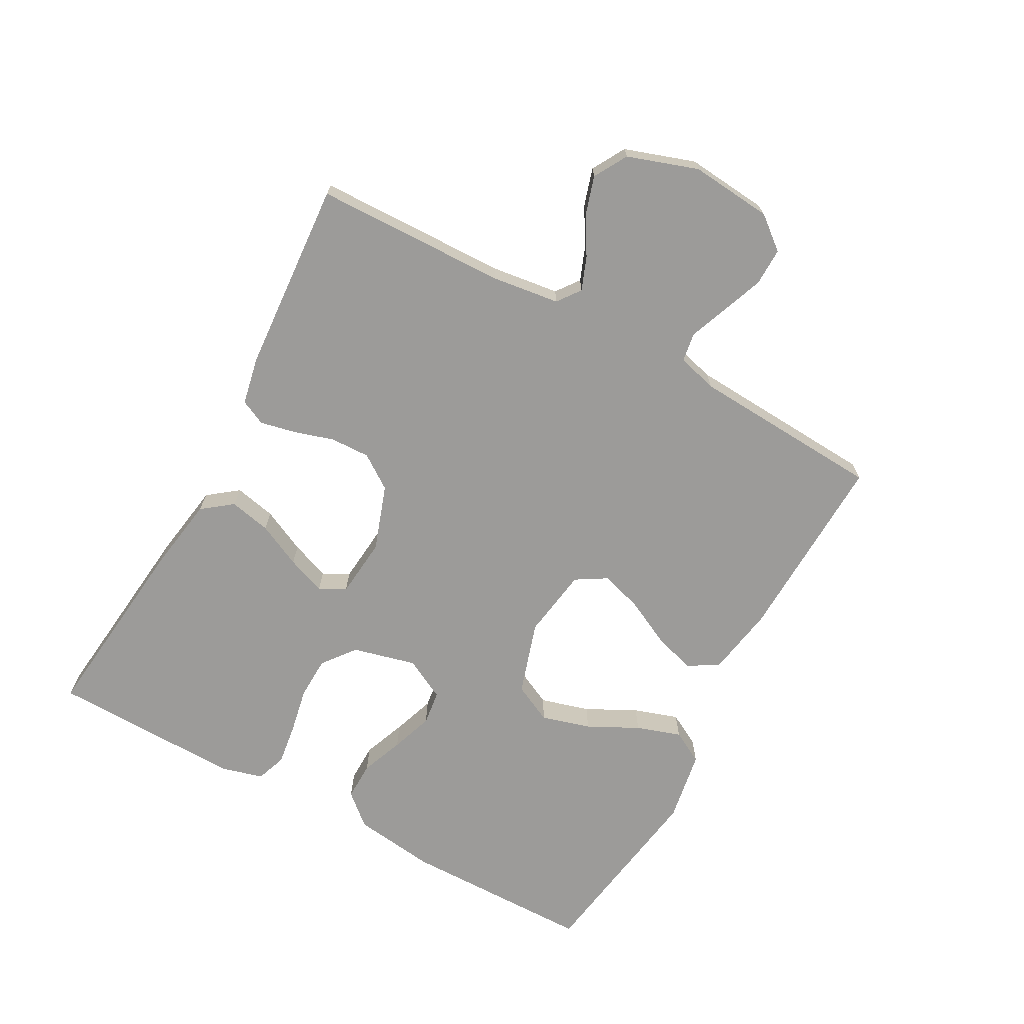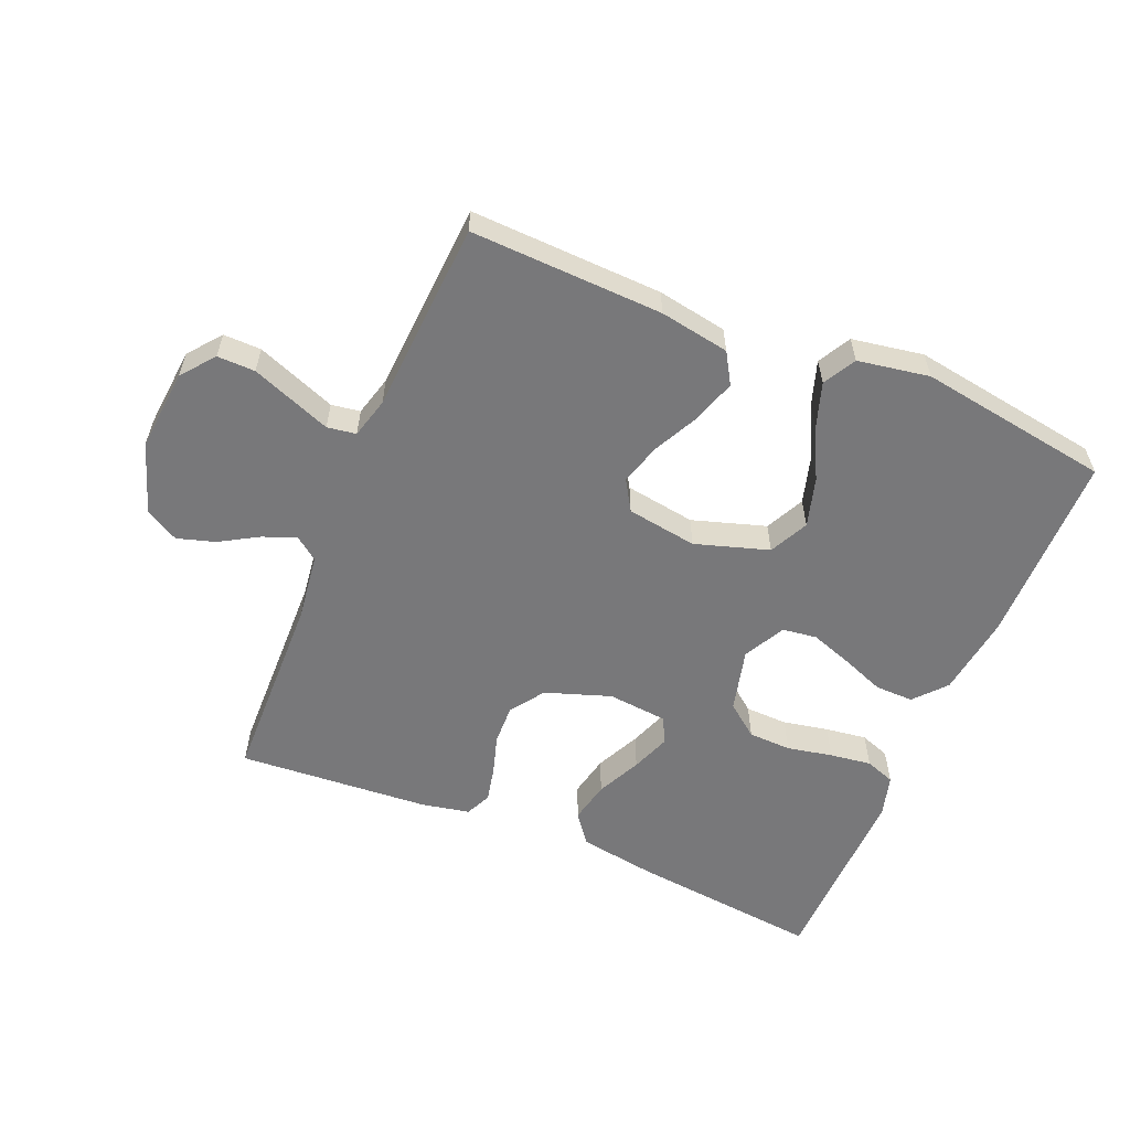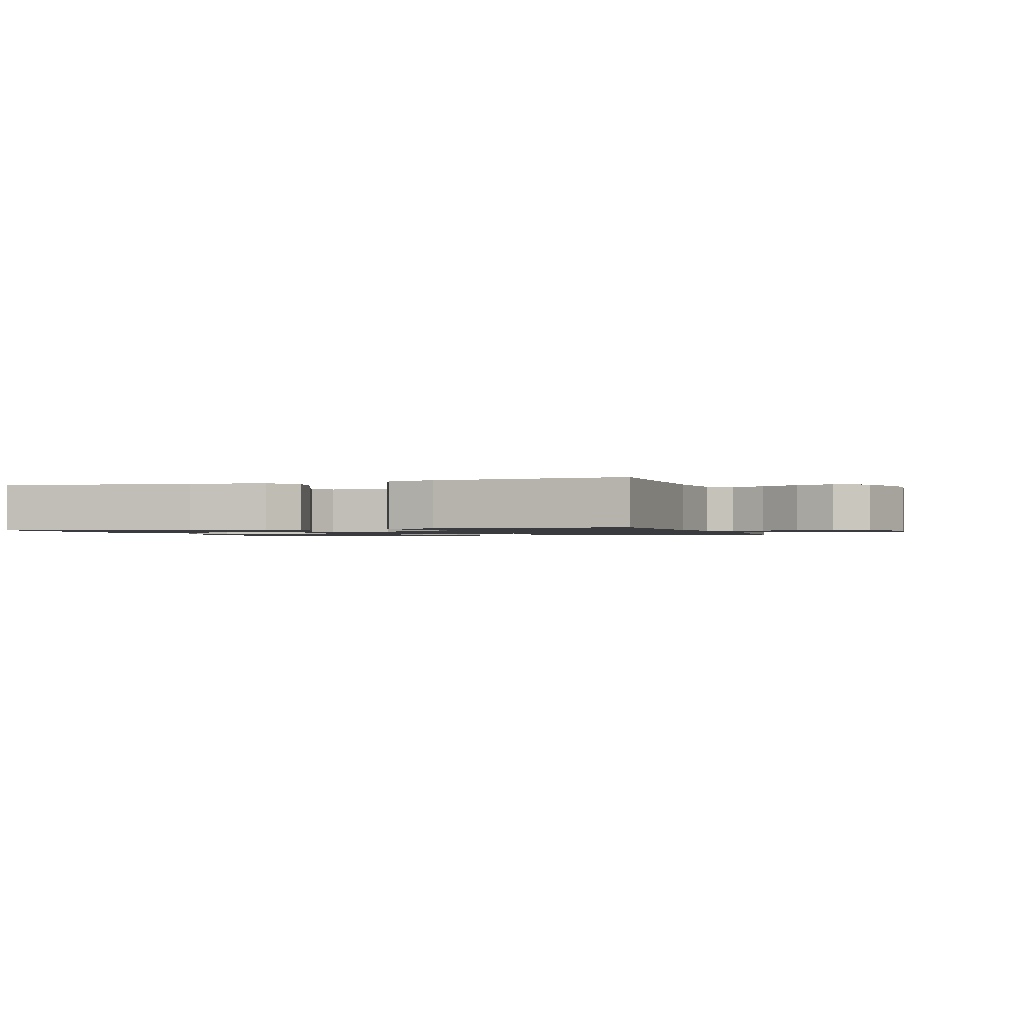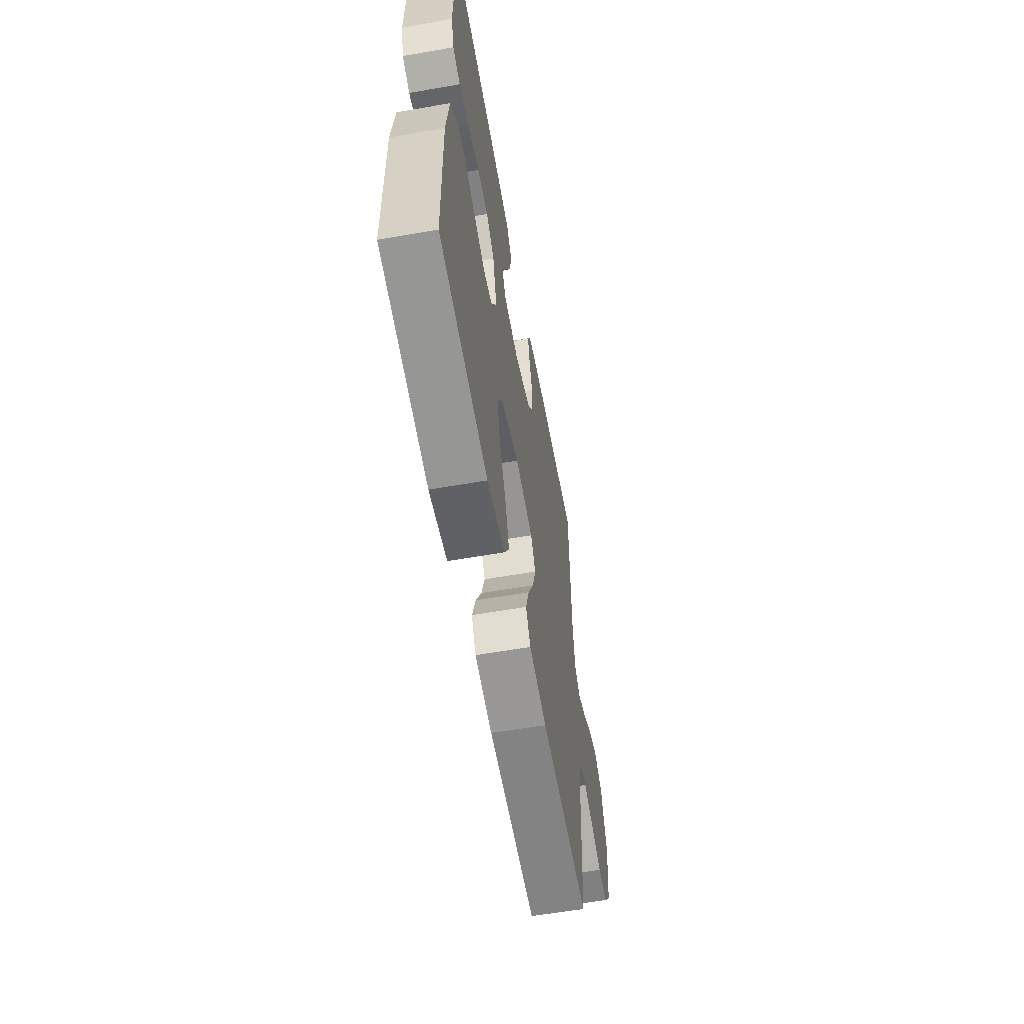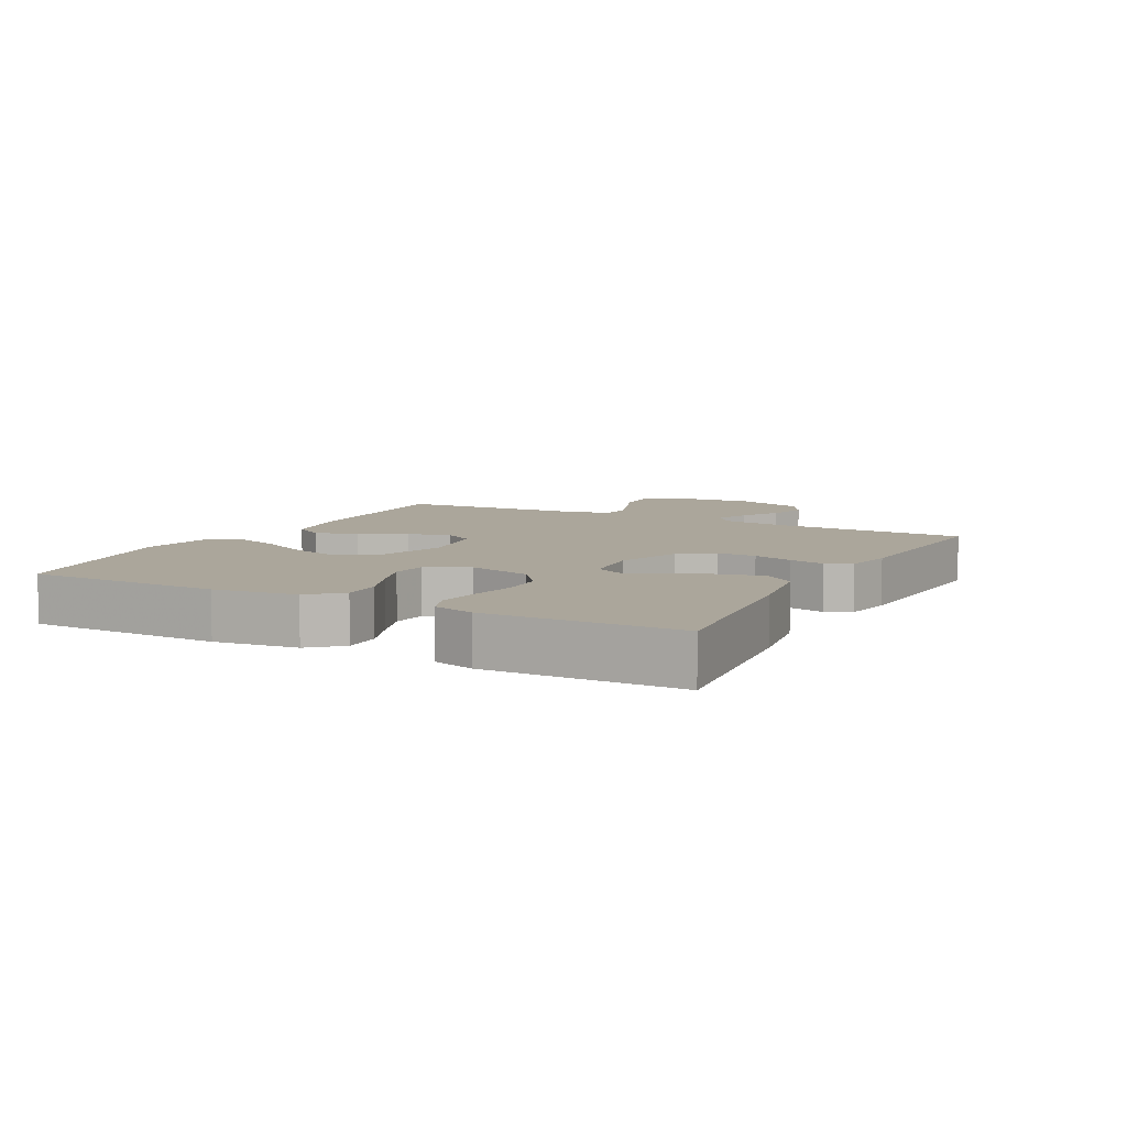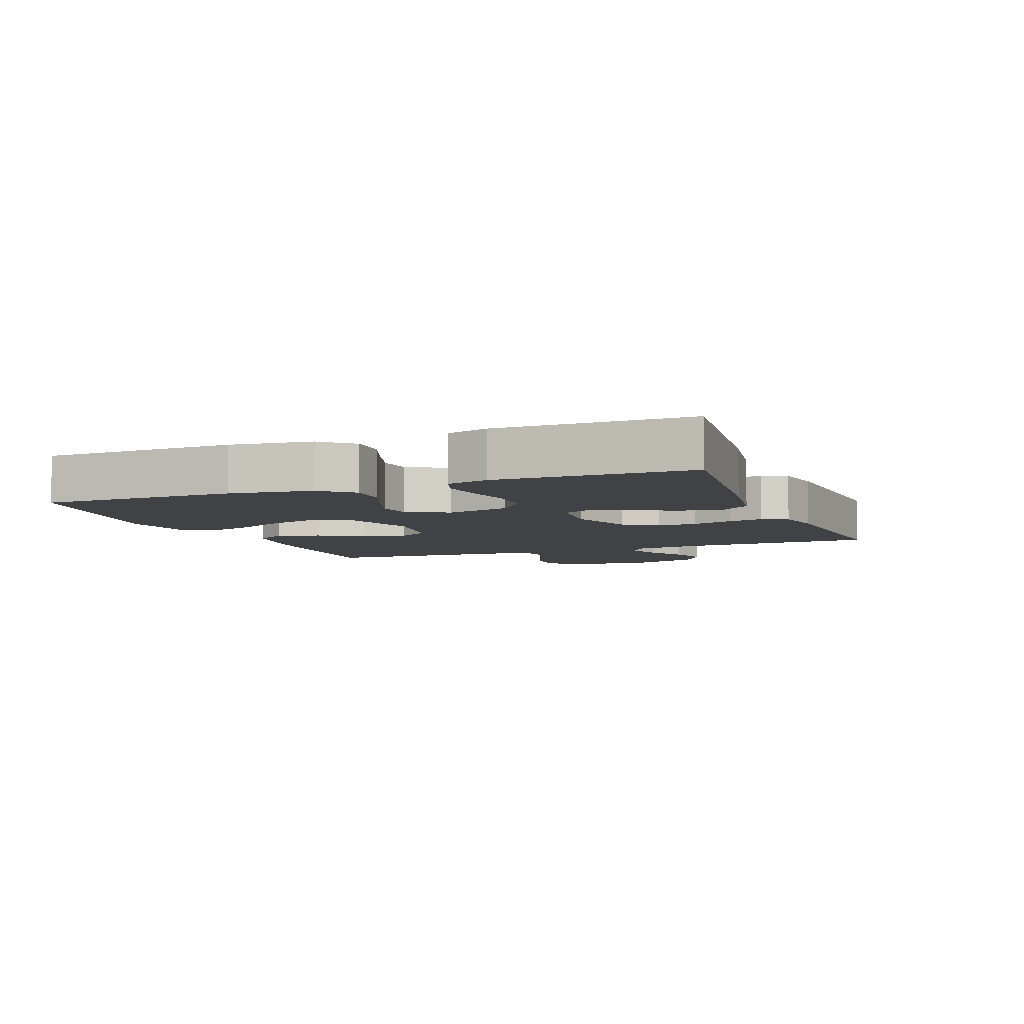
<metadata>
{"format":"obj","ext":"obj","renderer":"f3d","projection":"perspective","resolution":1024,"background":"white","views":[{"elev":-69.8,"azim":61.4,"up":"+Y"},{"elev":-57.5,"azim":157.3,"up":"+Y"},{"elev":-1.3,"azim":18.2,"up":"+Y"},{"elev":-59.1,"azim":-79.8,"up":"+Z"},{"elev":7.9,"azim":-62.1,"up":"+Y"},{"elev":-6.4,"azim":-68.6,"up":"+Y"}]}
</metadata>
<code>
v 0.5 0.07 0.5
v 0.507 0.07 0.2
v 0.521 0.07 0.094
v 0.557 0.07 0.067
v 0.609 0.07 0.087
v 0.669 0.07 0.122
v 0.728 0.07 0.14
v 0.78 0.07 0.11
v 0.817 0.07 0
v 0.805 0.07 -0.128
v 0.764 0.07 -0.179
v 0.705 0.07 -0.178
v 0.64 0.07 -0.153
v 0.58 0.07 -0.13
v 0.535 0.07 -0.137
v 0.518 0.07 -0.2
v 0.5 0.07 -0.5
v 0.2 0.07 -0.489
v 0.091 0.07 -0.47
v 0.062 0.07 -0.422
v 0.083 0.07 -0.356
v 0.119 0.07 -0.284
v 0.139 0.07 -0.219
v 0.11 0.07 -0.171
v 0 0.07 -0.154
v -0.115 0.07 -0.19
v -0.145 0.07 -0.251
v -0.123 0.07 -0.328
v -0.083 0.07 -0.407
v -0.06 0.07 -0.477
v -0.088 0.07 -0.528
v -0.2 0.07 -0.547
v -0.5 0.07 -0.5
v -0.503 0.07 -0.2
v -0.486 0.07 -0.071
v -0.443 0.07 -0.022
v -0.383 0.07 -0.023
v -0.316 0.07 -0.049
v -0.25 0.07 -0.072
v -0.196 0.07 -0.065
v -0.162 0.07 0
v -0.187 0.07 0.099
v -0.238 0.07 0.139
v -0.305 0.07 0.141
v -0.376 0.07 0.127
v -0.441 0.07 0.118
v -0.488 0.07 0.135
v -0.506 0.07 0.2
v -0.5 0.07 0.5
v -0.2 0.07 0.467
v -0.081 0.07 0.448
v -0.045 0.07 0.401
v -0.059 0.07 0.336
v -0.092 0.07 0.267
v -0.115 0.07 0.206
v -0.094 0.07 0.165
v 0 0.07 0.156
v 0.102 0.07 0.191
v 0.139 0.07 0.244
v 0.137 0.07 0.306
v 0.118 0.07 0.369
v 0.106 0.07 0.424
v 0.125 0.07 0.464
v 0.2 0.07 0.479
v 0.5 0 0.5
v 0.507 0 0.2
v 0.521 0 0.094
v 0.557 0 0.067
v 0.609 0 0.087
v 0.669 0 0.122
v 0.728 0 0.14
v 0.78 0 0.11
v 0.817 0 0
v 0.805 0 -0.128
v 0.764 0 -0.179
v 0.705 0 -0.178
v 0.64 0 -0.153
v 0.58 0 -0.13
v 0.535 0 -0.137
v 0.518 0 -0.2
v 0.5 0 -0.5
v 0.2 0 -0.489
v 0.091 0 -0.47
v 0.062 0 -0.422
v 0.083 0 -0.356
v 0.119 0 -0.284
v 0.139 0 -0.219
v 0.11 0 -0.171
v 0 0 -0.154
v -0.115 0 -0.19
v -0.145 0 -0.251
v -0.123 0 -0.328
v -0.083 0 -0.407
v -0.06 0 -0.477
v -0.088 0 -0.528
v -0.2 0 -0.547
v -0.5 0 -0.5
v -0.503 0 -0.2
v -0.486 0 -0.071
v -0.443 0 -0.022
v -0.383 0 -0.023
v -0.316 0 -0.049
v -0.25 0 -0.072
v -0.196 0 -0.065
v -0.162 0 0
v -0.187 0 0.099
v -0.238 0 0.139
v -0.305 0 0.141
v -0.376 0 0.127
v -0.441 0 0.118
v -0.488 0 0.135
v -0.506 0 0.2
v -0.5 0 0.5
v -0.2 0 0.467
v -0.081 0 0.448
v -0.045 0 0.401
v -0.059 0 0.336
v -0.092 0 0.267
v -0.115 0 0.206
v -0.094 0 0.165
v 0 0 0.156
v 0.102 0 0.191
v 0.139 0 0.244
v 0.137 0 0.306
v 0.118 0 0.369
v 0.106 0 0.424
v 0.125 0 0.464
v 0.2 0 0.479
f 63 64 1 2
f 60 61 62 63
f 60 63 2 3
f 59 60 3 4
f 58 59 4
f 57 58 4
f 56 57 4
f 51 52 53 54
f 51 54 55
f 50 51 55
f 49 50 55
f 48 49 55 56
f 44 45 46 47
f 44 47 48 56
f 35 36 37 38
f 35 38 39
f 34 35 39
f 33 34 39 40
f 31 32 33 40
f 28 29 30 31
f 27 28 31
f 19 20 21 22
f 19 22 23
f 16 17 18 19
f 15 16 19 23
f 10 11 12 13
f 10 13 14
f 9 10 14
f 8 9 14 15
f 5 6 7 8
f 4 5 8 15
f 43 44 56
f 42 43 56 4
f 41 42 4 15
f 27 31 40
f 26 27 40 41
f 25 26 41
f 24 25 41 15
f 15 23 24
f 66 65 128 127
f 127 126 125 124
f 67 66 127 124
f 68 67 124 123
f 68 123 122
f 68 122 121
f 68 121 120
f 118 117 116 115
f 119 118 115
f 119 115 114
f 119 114 113
f 120 119 113 112
f 111 110 109 108
f 120 112 111 108
f 102 101 100 99
f 103 102 99
f 103 99 98
f 104 103 98 97
f 104 97 96 95
f 95 94 93 92
f 95 92 91
f 86 85 84 83
f 87 86 83
f 83 82 81 80
f 87 83 80 79
f 77 76 75 74
f 78 77 74
f 78 74 73
f 79 78 73 72
f 72 71 70 69
f 79 72 69 68
f 120 108 107
f 68 120 107 106
f 79 68 106 105
f 104 95 91
f 105 104 91 90
f 105 90 89
f 79 105 89 88
f 88 87 79
f 1 65 66 2
f 2 66 67 3
f 3 67 68 4
f 4 68 69 5
f 5 69 70 6
f 6 70 71 7
f 7 71 72 8
f 8 72 73 9
f 9 73 74 10
f 10 74 75 11
f 11 75 76 12
f 12 76 77 13
f 13 77 78 14
f 14 78 79 15
f 15 79 80 16
f 16 80 81 17
f 17 81 82 18
f 18 82 83 19
f 19 83 84 20
f 20 84 85 21
f 21 85 86 22
f 22 86 87 23
f 23 87 88 24
f 24 88 89 25
f 25 89 90 26
f 26 90 91 27
f 27 91 92 28
f 28 92 93 29
f 29 93 94 30
f 30 94 95 31
f 31 95 96 32
f 32 96 97 33
f 33 97 98 34
f 34 98 99 35
f 35 99 100 36
f 36 100 101 37
f 37 101 102 38
f 38 102 103 39
f 39 103 104 40
f 40 104 105 41
f 41 105 106 42
f 42 106 107 43
f 43 107 108 44
f 44 108 109 45
f 45 109 110 46
f 46 110 111 47
f 47 111 112 48
f 48 112 113 49
f 49 113 114 50
f 50 114 115 51
f 51 115 116 52
f 52 116 117 53
f 53 117 118 54
f 54 118 119 55
f 55 119 120 56
f 56 120 121 57
f 57 121 122 58
f 58 122 123 59
f 59 123 124 60
f 60 124 125 61
f 61 125 126 62
f 62 126 127 63
f 63 127 128 64
f 64 128 65 1

</code>
